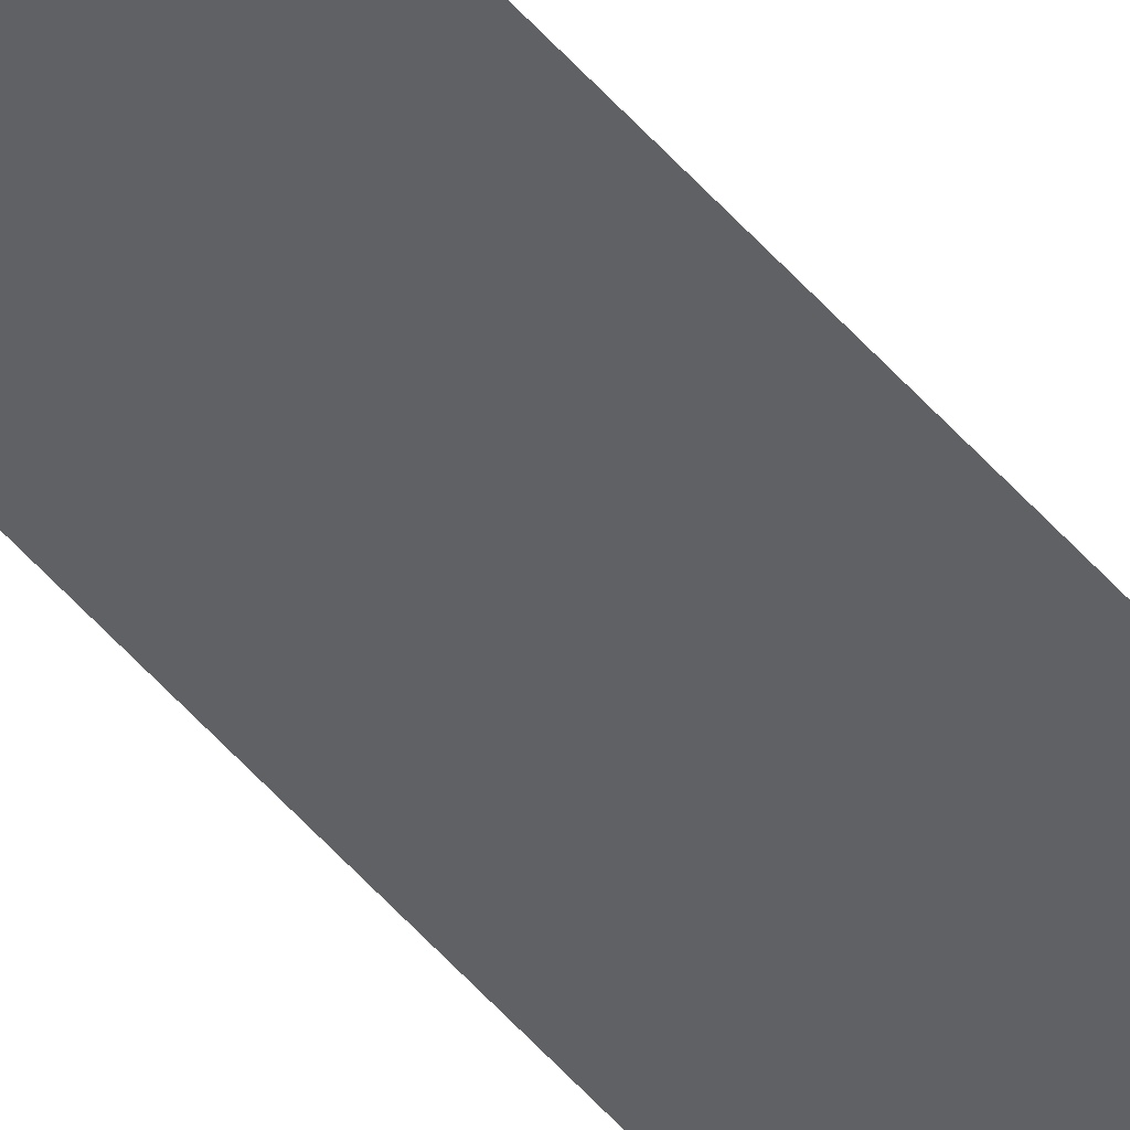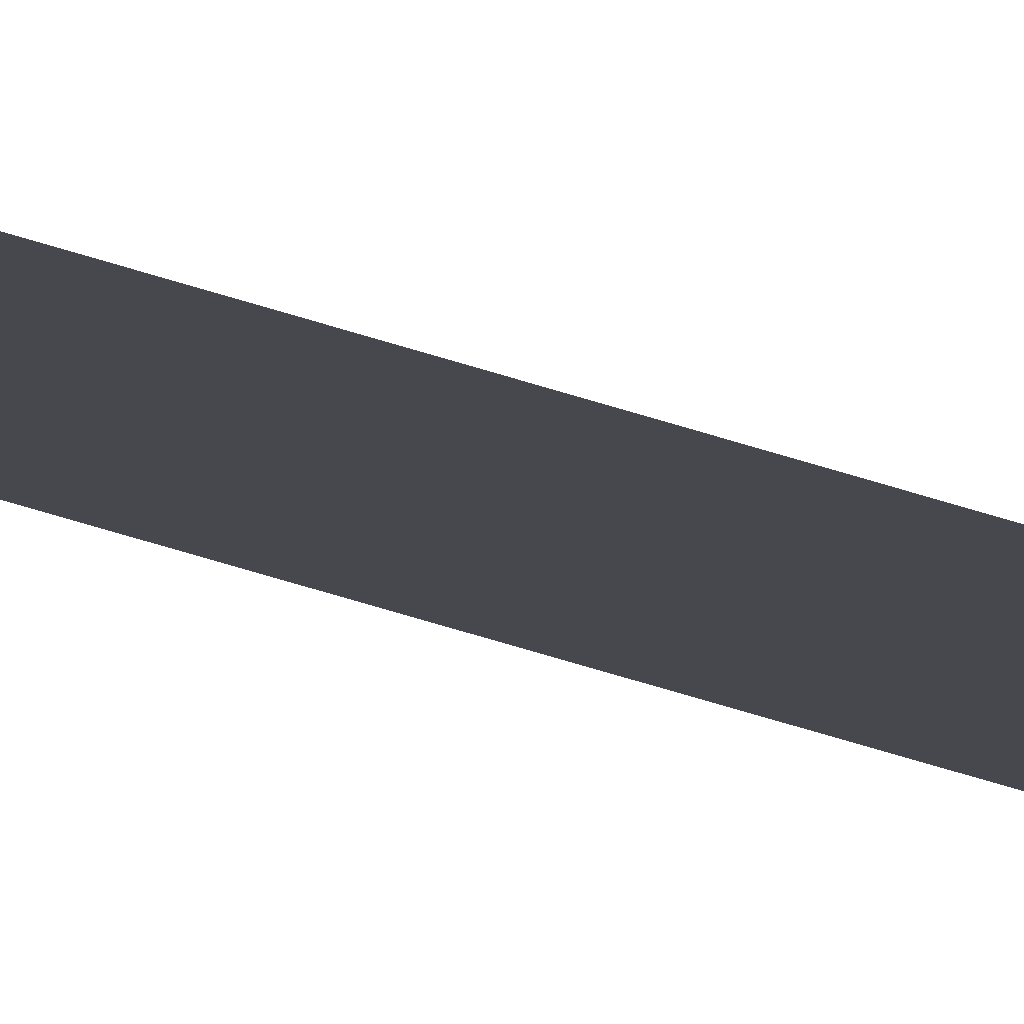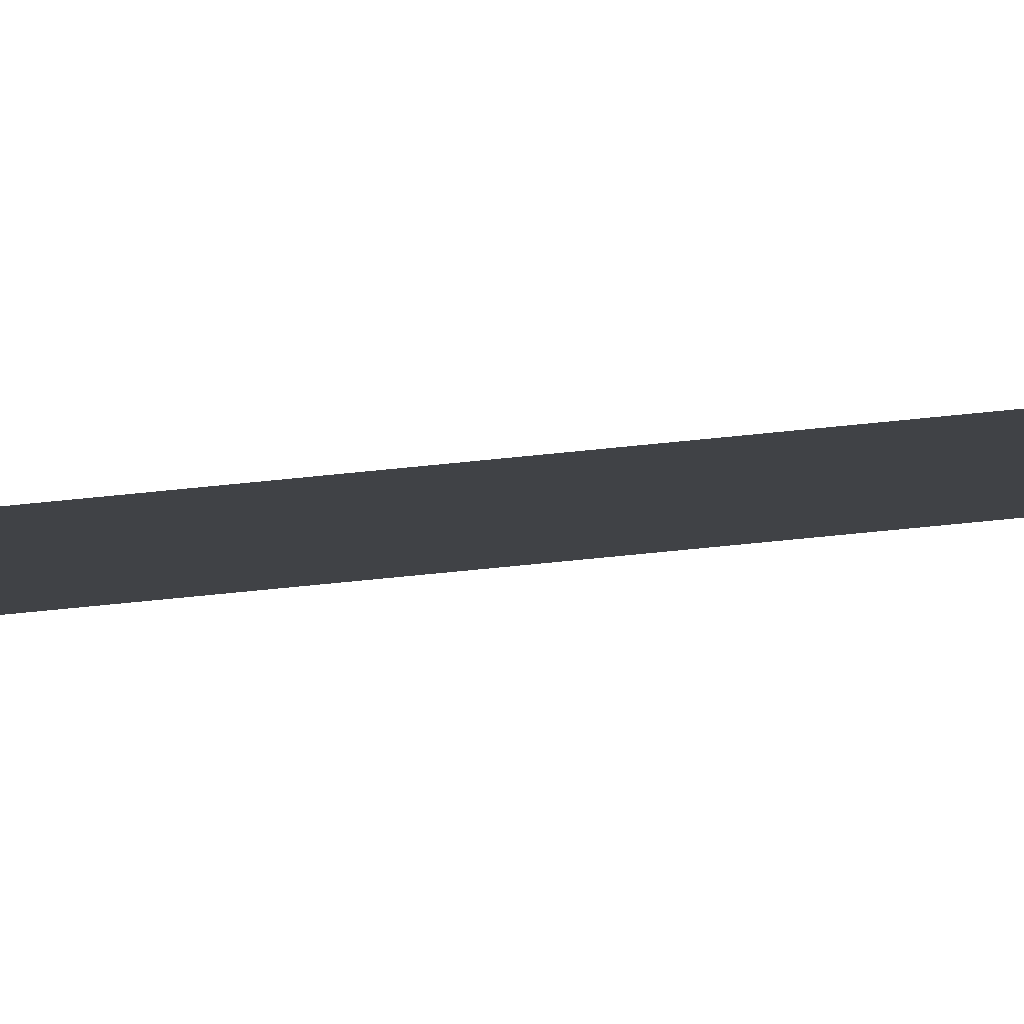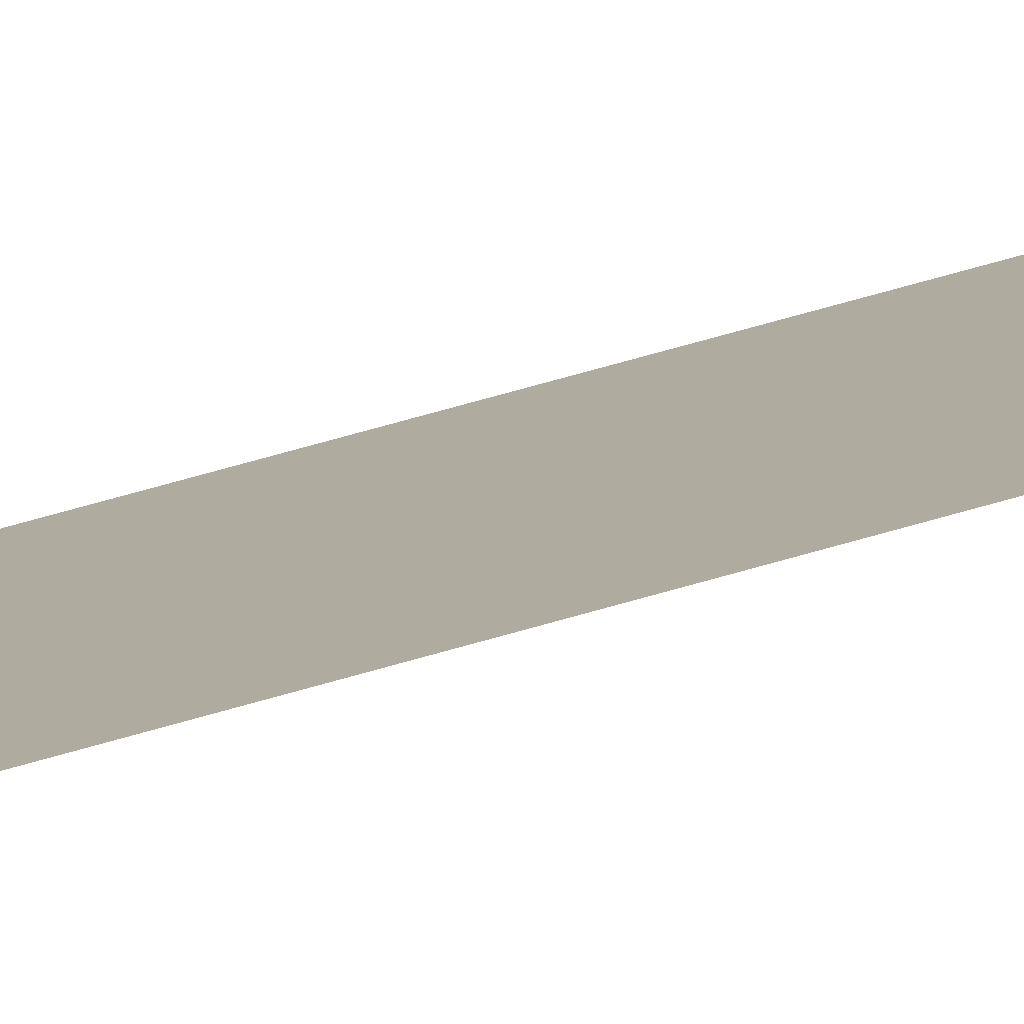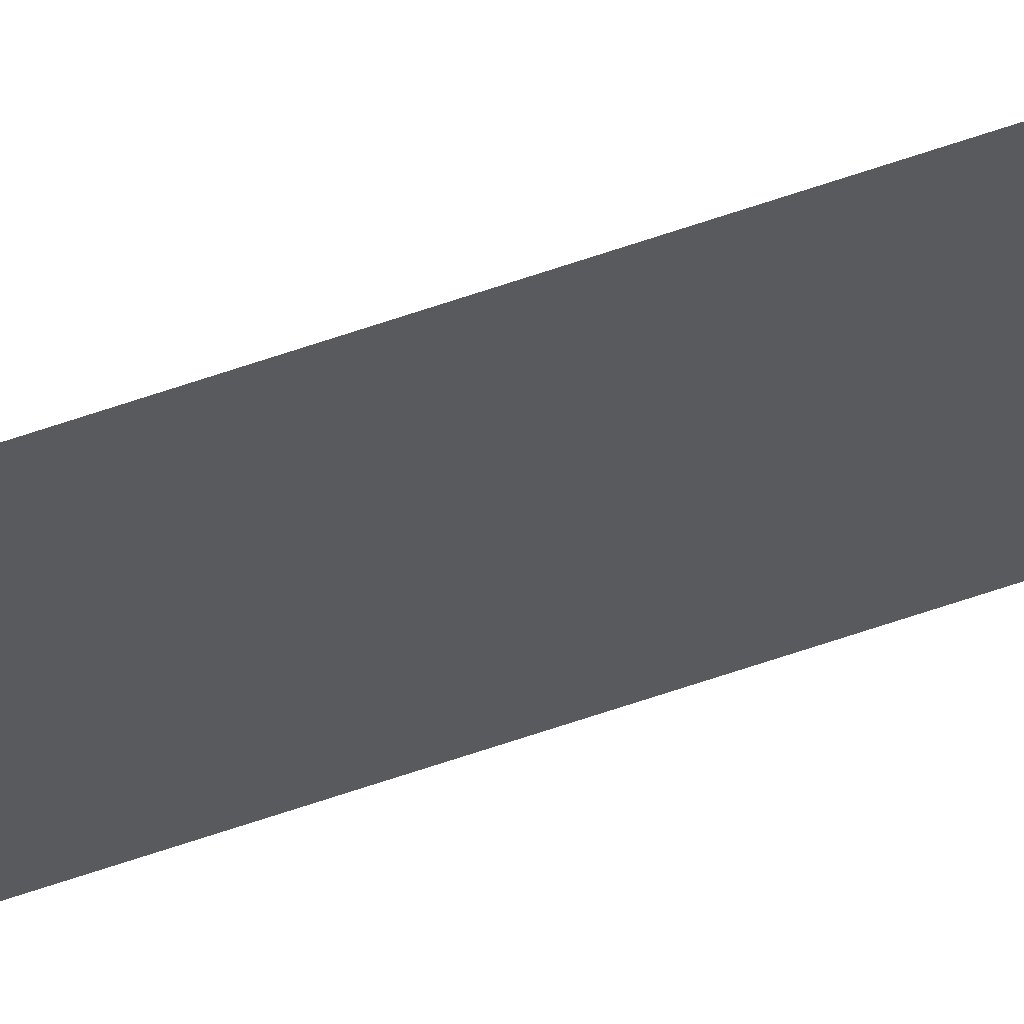
<metadata>
{"format":"obj","ext":"obj","renderer":"f3d","projection":"perspective","resolution":1024,"background":"white","views":[{"elev":-47.2,"azim":-142.7,"up":"+Y"},{"elev":-11.8,"azim":35.6,"up":"+Y"},{"elev":-6.1,"azim":131.9,"up":"+Y"},{"elev":9.7,"azim":32.1,"up":"+Y"},{"elev":-31.0,"azim":121.3,"up":"+Y"}]}
</metadata>
<code>
o All_Top.099_Mesh.112
v 0.09102 0.4508 -7.54
v 0.09102 0.4508 -8.391
v 0.09102 0.4508 -9.241
v 0.09102 0.4508 -10.09
v 0.09102 0.4508 -10.94
v 0.09102 0.4508 -11.79
v 0.09102 0.4508 -12.64
v 0.09102 0.4508 -13.49
v 0.09102 0.4508 -14.34
v 0.09102 0.4508 -15.19
v 0.04102 0.4508 -7.54
v 0.04102 0.4508 -8.391
v 0.04102 0.4508 -9.241
v 0.04102 0.4508 -10.09
v 0.04102 0.4508 -10.94
v 0.04102 0.4508 -11.79
v 0.04102 0.4508 -12.64
v 0.04102 0.4508 -13.49
v 0.04102 0.4508 -14.34
v 0.04102 0.4508 -15.19
f 1 2 3 4 5 6 7 8 9 10 20 19 18 17 16 15 14 13 12 11

</code>
